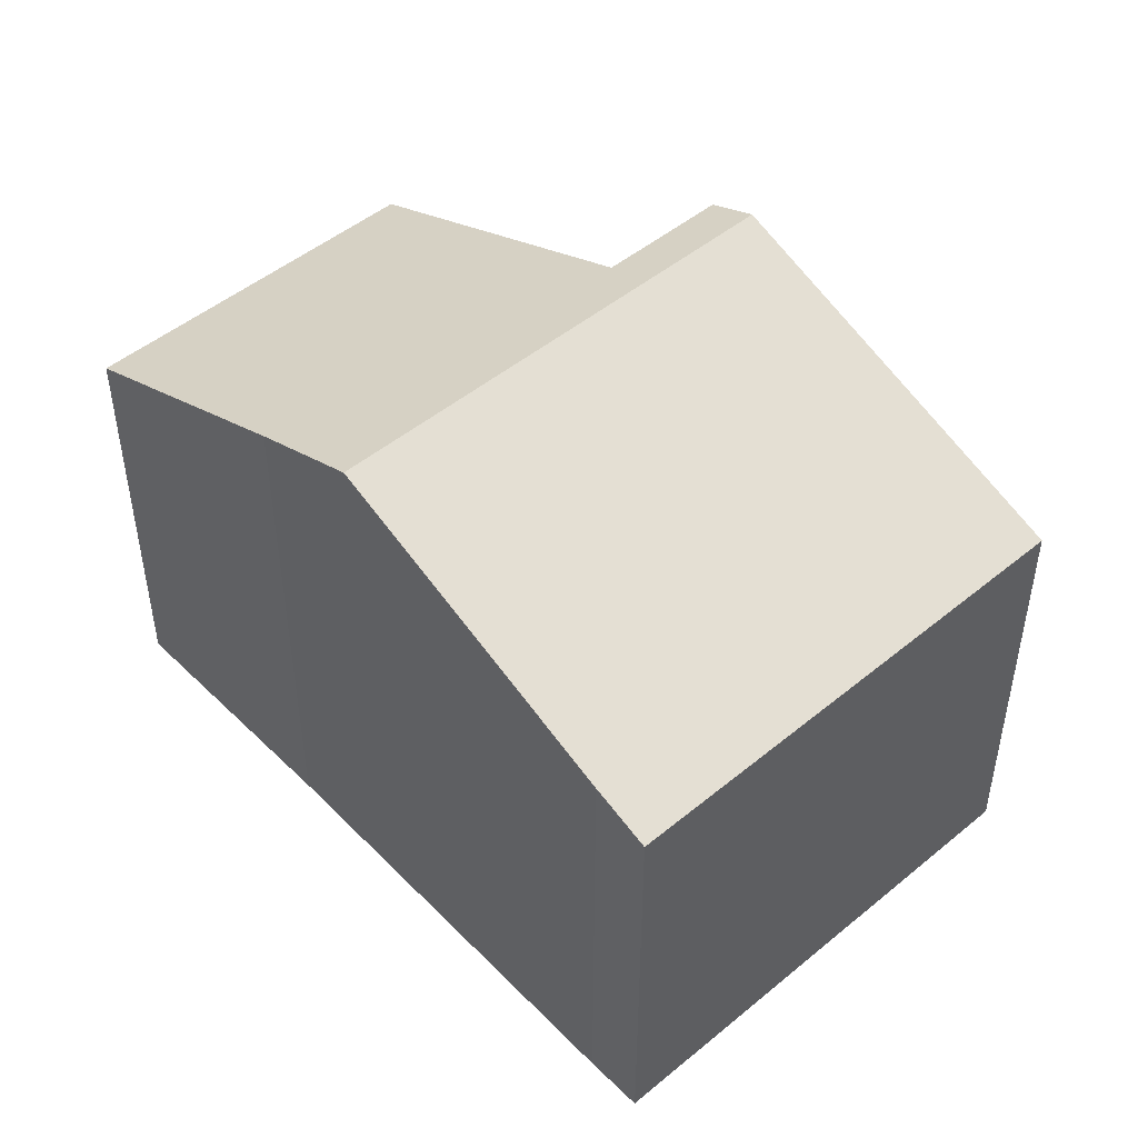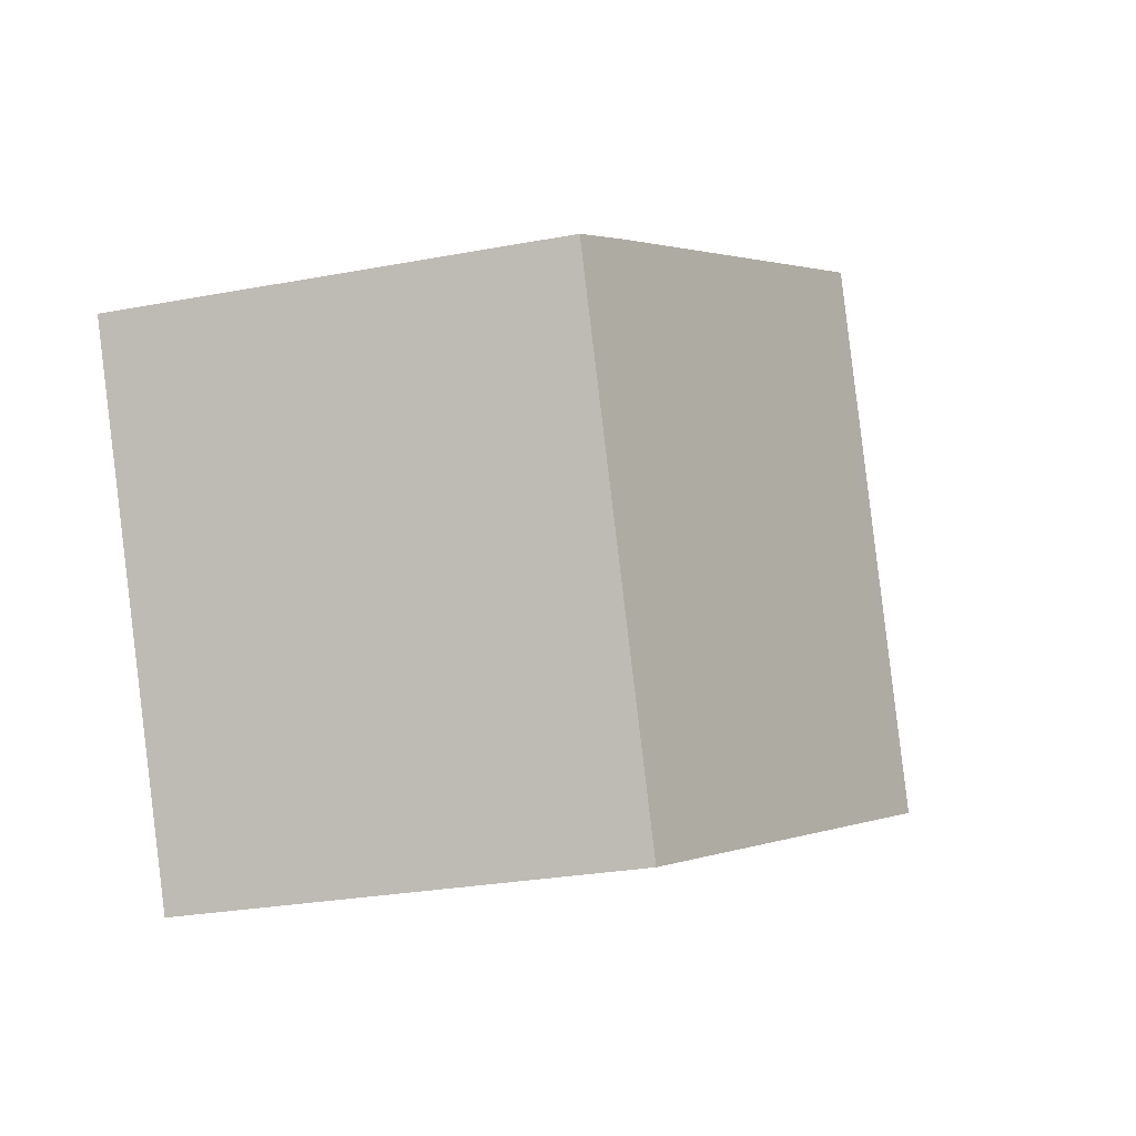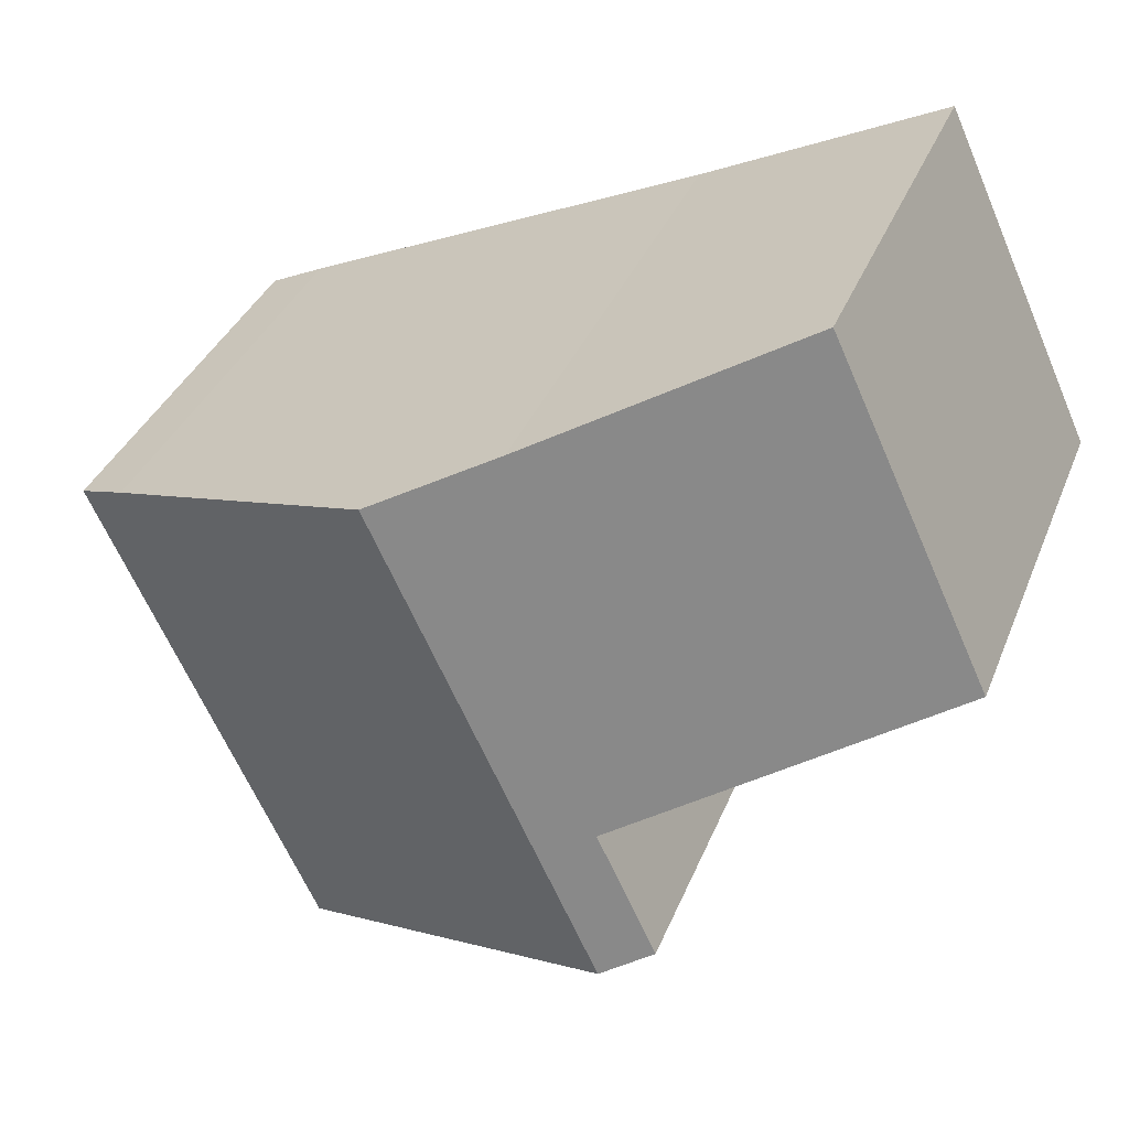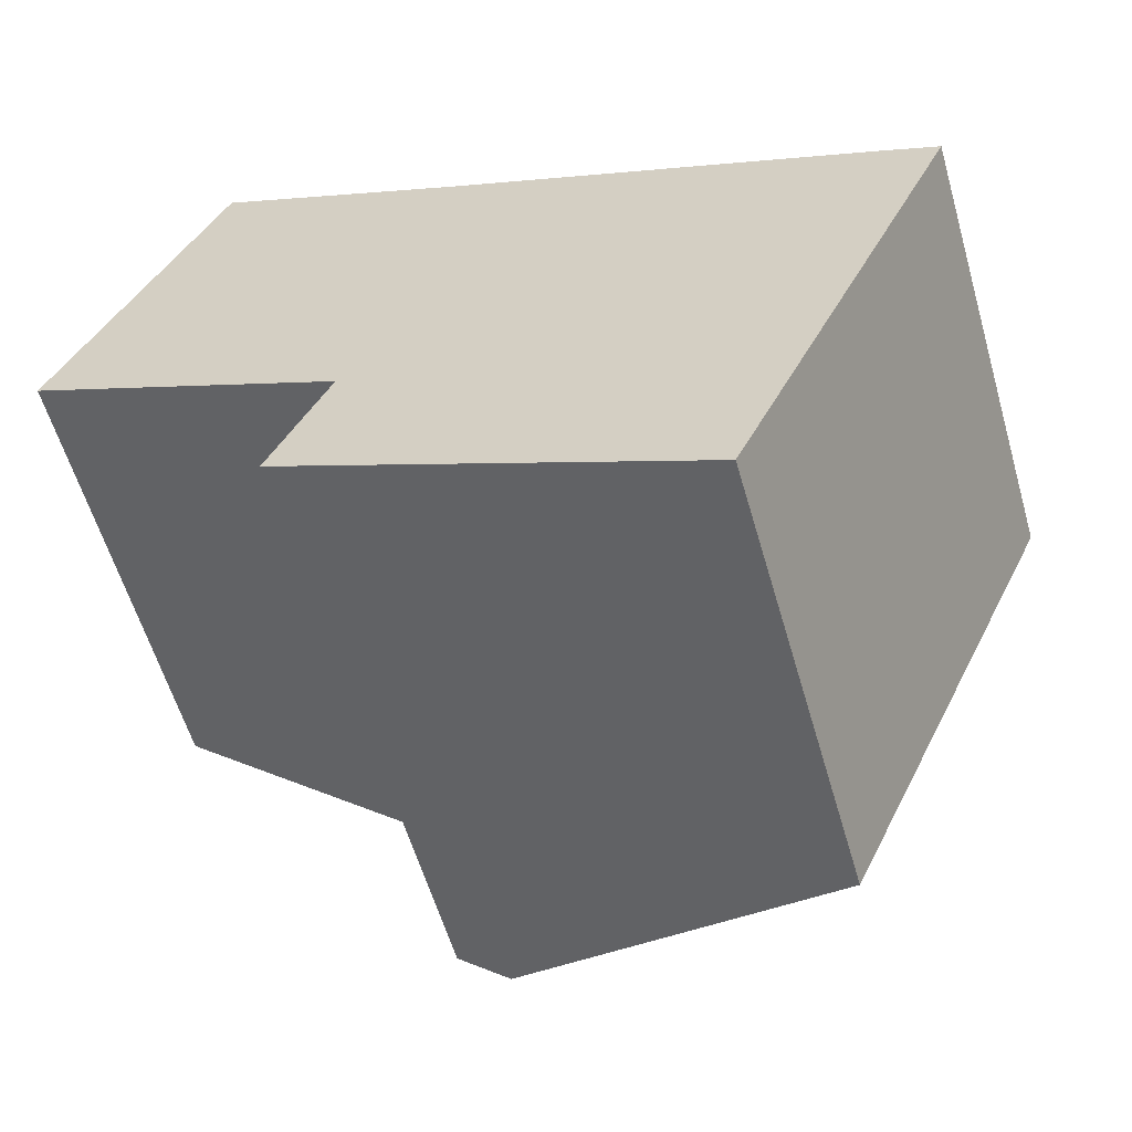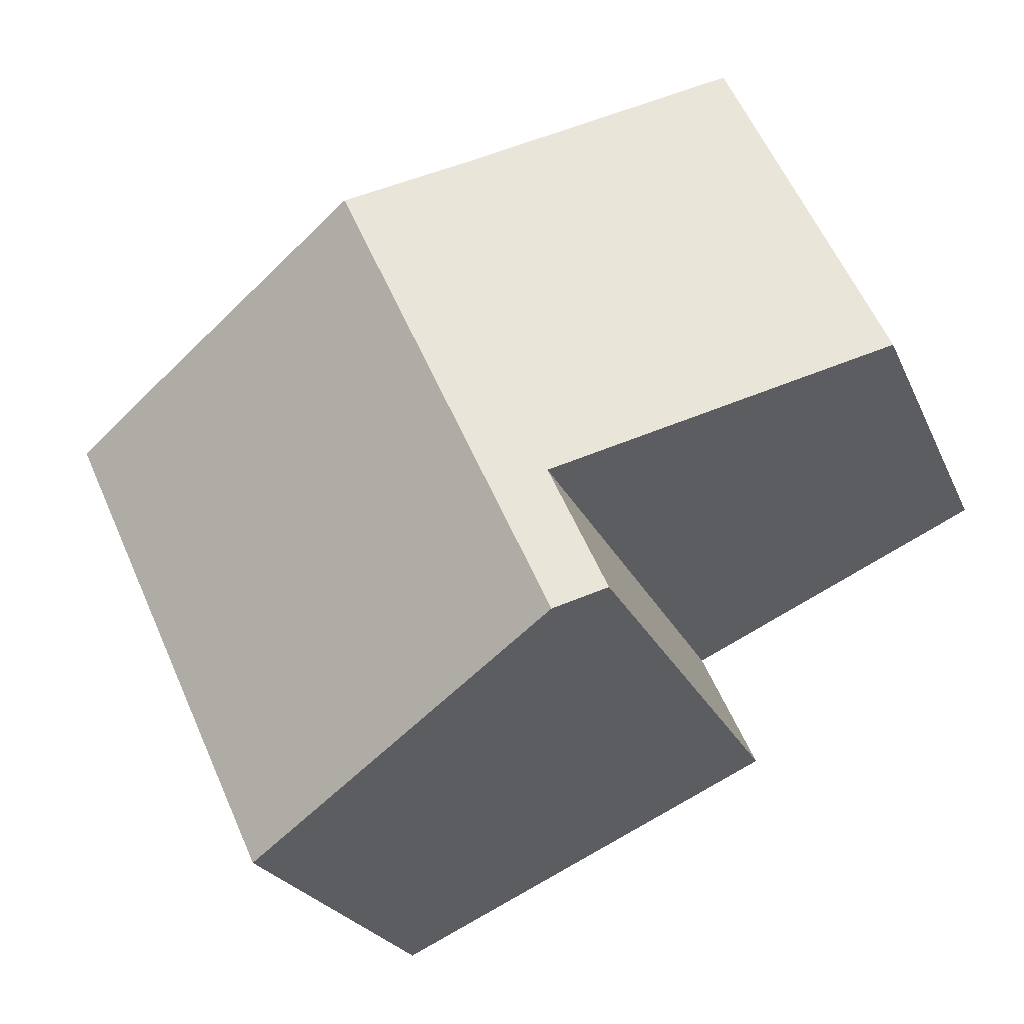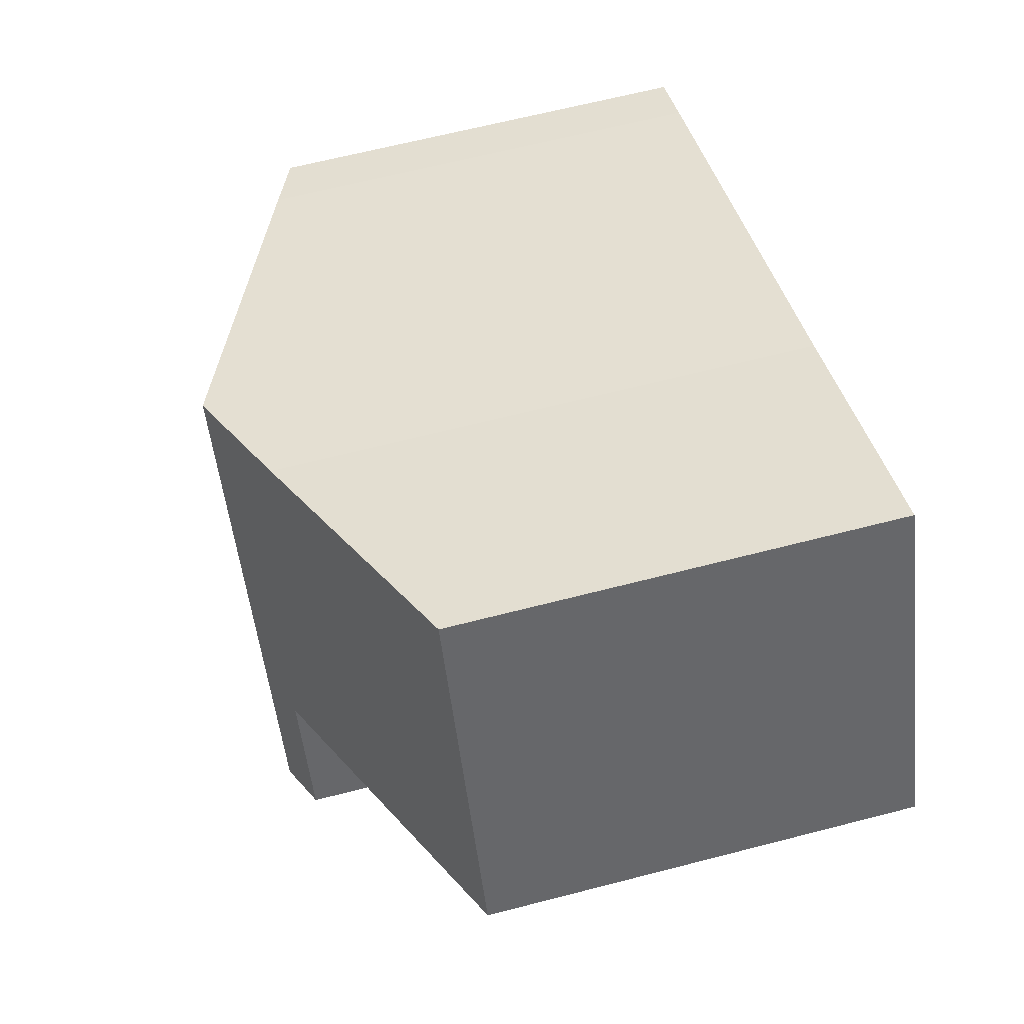
<metadata>
{"format":"obj","ext":"obj","renderer":"f3d","projection":"perspective","resolution":1024,"background":"white","views":[{"elev":48.4,"azim":72.2,"up":"+Y"},{"elev":-26.9,"azim":106.4,"up":"+Z"},{"elev":35.6,"azim":-160.1,"up":"+Z"},{"elev":-58.3,"azim":16.1,"up":"+Z"},{"elev":-23.1,"azim":-161.0,"up":"+Z"},{"elev":63.9,"azim":-104.7,"up":"+Z"}]}
</metadata>
<code>
v  5.033 9.793 -4.882
v  14.7 7.227 0.233
v  11.04 7.227 -7.669
v  8.656 9.793 2.927
v  13.78 7.622 0.662
v  2.635 7.227 5.679
v  5.195 9.447 -2.41
v  0 7.227 4.425e-16
v  4.222 9.447 -4.506
v  6.756 8.988 3.767
v  0 0 0
v  2.635 -3.477e-16 5.679
v  4.222 2.759e-16 -4.506
v  5.195 1.476e-16 -2.41
v  6.756 -2.307e-16 3.767
v  13.78 -4.054e-17 0.662
v  8.656 -1.792e-16 2.927
v  14.7 -1.427e-17 0.233
v  11.04 4.696e-16 -7.669
v  5.033 2.989e-16 -4.882
g defaultobject
f 1 2 3
f 2 1 4
f 2 4 5
f 6 7 8
f 7 1 9
f 1 7 4
f 4 7 10
f 10 7 6
f 11 6 8
f 6 11 12
f 13 7 9
f 7 13 14
f 6 15 10
f 15 6 12
f 10 5 4
f 5 10 15
f 5 15 16
f 16 15 17
f 16 2 5
f 2 16 18
f 18 3 2
f 3 18 19
f 19 1 3
f 1 19 9
f 9 19 13
f 13 19 20
f 14 8 7
f 8 14 11
f 16 19 18
f 19 16 20
f 20 16 17
f 20 17 15
f 20 15 14
f 14 15 11
f 11 15 12
f 13 20 14

</code>
